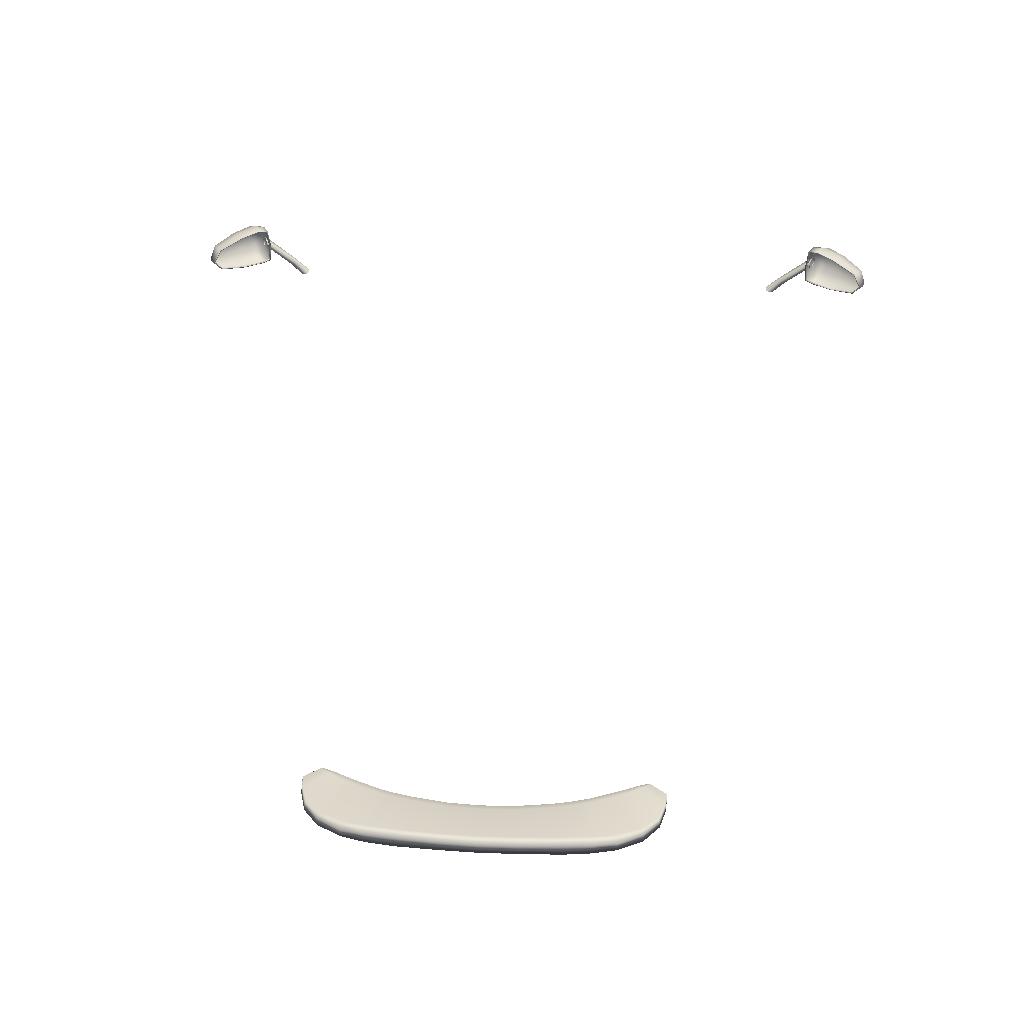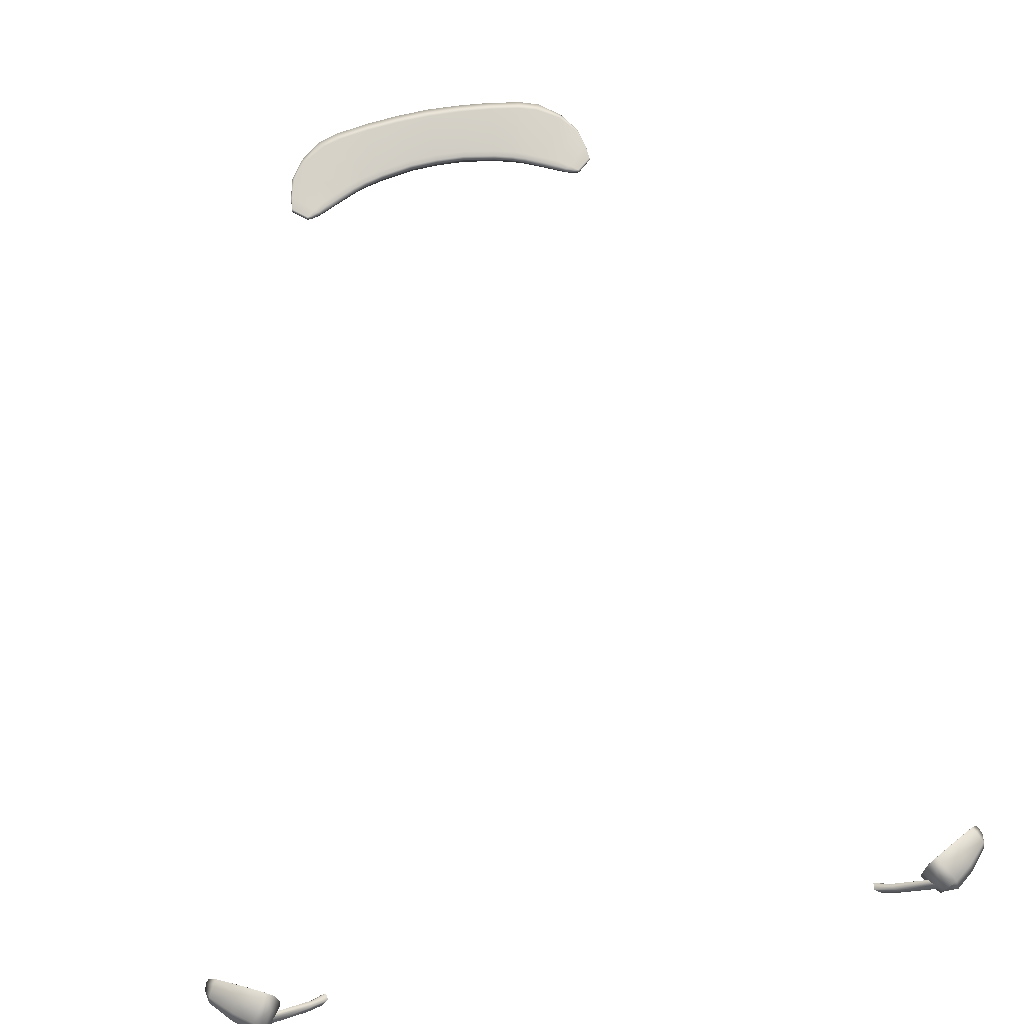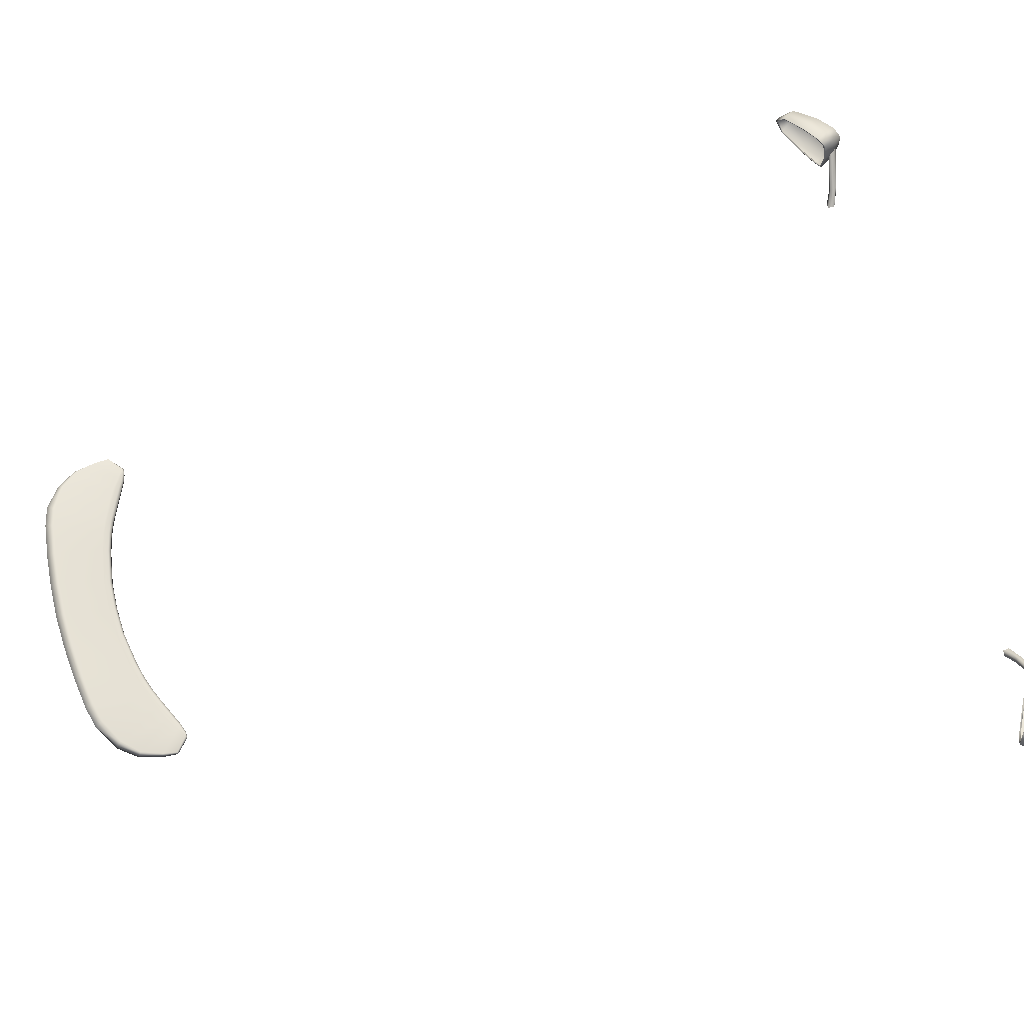
<metadata>
{"format":"obj","ext":"obj","renderer":"f3d","projection":"perspective","resolution":1024,"background":"white","views":[{"elev":42.1,"azim":-176.3,"up":"+Y"},{"elev":67.5,"azim":-11.4,"up":"+Y"},{"elev":66.4,"azim":-105.9,"up":"+Y"}]}
</metadata>
<code>
g model_car_109_body_detail_LOD1
v 0.2977 0.9405 -2.096
v 0.3562 0.9345 -2.082
v 0.2931 0.901 -1.943
v 0.2523 0.9029 -1.958
v 0.2075 0.945 -2.108
v 0.1928 0.905 -1.972
v 0.3481 0.8976 -1.919
v 0.4287 0.9213 -2.044
v 0.39 0.8949 -1.9
v 0.4722 0.9085 -1.995
v 0.4354 0.9141 -2.059
v 0.4782 0.9005 -2.002
v 0.4274 0.8914 -1.875
v 0.4913 0.8981 -1.933
v 0.4519 0.8877 -1.857
v 0.4963 0.8918 -1.893
v 0.4983 0.8834 -1.891
v 0.4556 0.8803 -1.855
v 0.4547 0.8737 -1.856
v 0.4972 0.876 -1.892
v 0.495 0.8894 -1.938
v 0.4956 0.8791 -1.941
v 0.4381 0.8801 -1.856
v 0.4377 0.8735 -1.856
v 0.4098 0.8739 -1.865
v 0.4097 0.881 -1.865
v 0.4366 0.8917 -2.062
v 0.4791 0.885 -2.006
v 0.4043 0.8763 -1.92
v 0.3654 0.8779 -1.947
v 0.3658 0.8984 -2.103
v 0.3073 0.8798 -1.977
v 0.3006 0.9023 -2.121
v 0.3068 0.9363 -2.121
v 0.2253 0.905 -2.132
v 0.2017 0.9415 -2.136
v 0.3697 0.9283 -2.105
v 0.2592 0.8808 -1.995
v 0.4324 0.8744 -1.889
v 0.2831 0.8776 -1.922
v 0.2444 0.8784 -1.936
v 0.4098 0.8739 -1.865
v 0.3756 0.8751 -1.881
v 0.3372 0.8761 -1.899
v 0.4547 0.8737 -1.856
v 0.1991 0.8816 -2.008
v 0.1037 0.9074 -2.14
v 0.09064 0.8825 -2.022
v -4.768e-07 0.9081 -2.143
v -4.768e-07 0.8826 -2.025
v 0.1873 0.8792 -1.95
v 0.08694 0.8802 -1.967
v -4.768e-07 0.8804 -1.97
v 0.1033 0.9438 -2.144
v 0.1028 0.9477 -2.116
v -4.768e-07 0.9449 -2.148
v -4.768e-07 0.9485 -2.119
v 0.09093 0.9073 -1.989
v 0.189 0.9017 -1.956
v 0.0882 0.904 -1.973
v 0.1872 0.8924 -1.95
v 0.08682 0.8944 -1.966
v 0.1873 0.8792 -1.95
v 0.08694 0.8802 -1.967
v -4.768e-07 0.8948 -1.97
v -4.768e-07 0.8804 -1.97
v 0.2445 0.8903 -1.936
v 0.2468 0.8997 -1.942
v -4.768e-07 0.9045 -1.976
v 0.283 0.8875 -1.922
v 0.2831 0.8776 -1.922
v 0.2444 0.8784 -1.936
v 0.3372 0.8761 -1.899
v 0.3371 0.8845 -1.898
v 0.3756 0.8751 -1.881
v 0.3755 0.8826 -1.881
v 0.2861 0.8977 -1.928
v 0.3404 0.8945 -1.905
v 0.3797 0.8919 -1.886
v 0.4152 0.8893 -1.868
v 0.4404 0.8877 -1.858
v 0.1037 0.9074 -2.14
v 0.1033 0.9438 -2.144
v -4.768e-07 0.9449 -2.148
v -4.768e-07 0.9081 -2.143
v 0.2017 0.9415 -2.136
v 0.2253 0.905 -2.132
v 0.4377 0.8735 -1.856
v -4.768e-07 0.9079 -1.993
v 1.093 0.8426 0.6613
v 1.085 0.8832 0.6481
v 1.145 0.8663 0.5872
v 1.15 0.8373 0.5971
v 1.06 0.9069 0.6098
v 1.004 0.9153 0.6473
v 1.031 0.8863 0.6888
v 1.129 0.8787 0.5594
v 1.04 0.844 0.7021
v 1.157 0.8352 0.5604
v 1.151 0.835 0.5385
v 1.145 0.8068 0.5866
v 1.083 0.8007 0.6456
v 1.029 0.7994 0.6844
v 1.13 0.7958 0.56
v 1.145 0.8068 0.5866
v 1.06 0.7805 0.6094
v 1.083 0.8007 0.6456
v 1.003 0.7776 0.6455
v 1.029 0.7994 0.6844
v 1.143 0.835 0.5287
v 1.118 0.8793 0.5426
v 0.9939 0.8403 0.7004
v 0.9992 0.8777 0.7011
v 0.998 0.7996 0.6965
v 0.9741 0.7817 0.6612
v 0.998 0.7996 0.6965
v 0.9758 0.903 0.6638
v 0.9672 0.8447 0.6674
v 0.9556 0.7817 0.6316
v 0.9847 0.7777 0.6154
v 0.9513 0.8411 0.6345
v 0.96 0.7852 0.6283
v 0.9551 0.8399 0.6335
v 0.9585 0.8404 0.6355
v 0.9624 0.7844 0.6329
v 0.9875 0.7813 0.6129
v 0.99 0.7806 0.6174
v 0.9847 0.9178 0.6154
v 0.9577 0.9072 0.6292
v 0.9875 0.914 0.6129
v 0.962 0.904 0.626
v 0.9645 0.9033 0.6306
v 0.9585 0.8404 0.6355
v 0.99 0.9133 0.6174
v 1.045 0.904 0.5871
v 1.043 0.9047 0.5825
v 1.043 0.7836 0.5825
v 1.045 0.7829 0.5871
v 1.113 0.7999 0.5442
v 1.116 0.7992 0.5487
v 1.137 0.8356 0.531
v 1.118 0.7973 0.5427
v 1.14 0.8349 0.5356
v 1.113 0.8776 0.5442
v 1.116 0.8769 0.5487
v 1.043 0.7802 0.5833
v 1.043 0.908 0.5833
v 0.8706 0.7777 0.6539
v 0.9793 0.852 0.6783
v 0.9885 0.8318 0.6886
v 0.8848 0.7647 0.6639
v 0.97 0.841 0.6597
v 0.8666 0.7725 0.6356
v 0.9828 0.8165 0.6753
v 0.8861 0.755 0.6495
v 0.8388 0.7328 0.6469
v 0.8195 0.7424 0.636
v 0.848 0.728 0.6327
v 0.8761 0.7604 0.6353
v 0.972 0.8216 0.6594
v 0.9828 0.8165 0.6753
v 0.8861 0.755 0.6495
v 0.8224 0.7413 0.617
v 0.8381 0.7334 0.6177
v 0.848 0.728 0.6327
v 0.998 0.7996 0.6965
v 0.9741 0.7817 0.6612
v 0.9672 0.8447 0.6674
v 0.9939 0.8403 0.7004
v -0.2977 0.9405 -2.096
v -0.2523 0.9029 -1.958
v -0.2931 0.901 -1.943
v -0.3562 0.9345 -2.082
v -0.2075 0.945 -2.108
v -0.1928 0.905 -1.972
v -0.3481 0.8976 -1.919
v -0.4287 0.9213 -2.044
v -0.39 0.8949 -1.9
v -0.4722 0.9085 -1.995
v -0.4354 0.9141 -2.059
v -0.4782 0.9005 -2.002
v -0.4274 0.8914 -1.875
v -0.4913 0.8981 -1.933
v -0.4519 0.8877 -1.857
v -0.4963 0.8918 -1.893
v -0.4983 0.8834 -1.891
v -0.4556 0.8803 -1.855
v -0.4547 0.8737 -1.856
v -0.4972 0.876 -1.892
v -0.495 0.8894 -1.938
v -0.4956 0.8791 -1.941
v -0.4381 0.8801 -1.856
v -0.4377 0.8735 -1.856
v -0.4098 0.8739 -1.865
v -0.4097 0.881 -1.865
v -0.4366 0.8917 -2.062
v -0.3658 0.8984 -2.103
v -0.3654 0.8779 -1.947
v -0.4043 0.8763 -1.92
v -0.4791 0.885 -2.006
v -0.3073 0.8798 -1.977
v -0.3006 0.9023 -2.121
v -0.3068 0.9363 -2.121
v -0.2253 0.905 -2.132
v -0.2017 0.9415 -2.136
v -0.3697 0.9283 -2.105
v -0.2592 0.8808 -1.995
v -0.4324 0.8744 -1.889
v -0.2831 0.8776 -1.922
v -0.2444 0.8784 -1.936
v -0.4098 0.8739 -1.865
v -0.3756 0.8751 -1.881
v -0.3372 0.8761 -1.899
v -0.4547 0.8737 -1.856
v -0.1991 0.8816 -2.008
v -0.1037 0.9074 -2.14
v -0.09064 0.8825 -2.022
v -4.768e-07 0.9081 -2.143
v -4.768e-07 0.8826 -2.025
v -0.1873 0.8792 -1.95
v -0.08694 0.8802 -1.967
v -0.4377 0.8735 -1.856
v -4.768e-07 0.8804 -1.97
v -0.2445 0.8903 -1.936
v -0.2444 0.8784 -1.936
v -0.2831 0.8776 -1.922
v -0.283 0.8875 -1.922
v -0.3372 0.8761 -1.899
v -0.3371 0.8845 -1.898
v -0.3756 0.8751 -1.881
v -0.3755 0.8826 -1.881
v -0.2861 0.8977 -1.928
v -0.3404 0.8945 -1.905
v -0.3797 0.8919 -1.886
v -0.2468 0.8997 -1.942
v -0.189 0.9017 -1.956
v -0.1872 0.8924 -1.95
v -0.0882 0.904 -1.973
v -0.08682 0.8944 -1.966
v -0.1873 0.8792 -1.95
v -0.08694 0.8802 -1.967
v -4.768e-07 0.8948 -1.97
v -4.768e-07 0.8804 -1.97
v -4.768e-07 0.9045 -1.976
v -0.4152 0.8893 -1.868
v -0.4404 0.8877 -1.858
v -0.09093 0.9073 -1.989
v -4.768e-07 0.9079 -1.993
v -0.1028 0.9477 -2.116
v -0.1033 0.9438 -2.144
v -4.768e-07 0.9449 -2.148
v -4.768e-07 0.9485 -2.119
v -0.1037 0.9074 -2.14
v -4.768e-07 0.9081 -2.143
v -4.768e-07 0.9449 -2.148
v -0.1033 0.9438 -2.144
v -0.2017 0.9415 -2.136
v -0.2253 0.905 -2.132
v -1.093 0.8426 0.6613
v -1.15 0.8373 0.5971
v -1.145 0.8663 0.5872
v -1.085 0.8832 0.6481
v -1.06 0.9069 0.6098
v -1.004 0.9153 0.6473
v -1.031 0.8863 0.6888
v -1.129 0.8787 0.5594
v -1.04 0.844 0.7021
v -1.157 0.8352 0.5604
v -1.151 0.835 0.5385
v -1.145 0.8068 0.5866
v -1.083 0.8007 0.6456
v -1.029 0.7994 0.6844
v -1.13 0.7958 0.56
v -1.145 0.8068 0.5866
v -1.06 0.7805 0.6094
v -1.083 0.8007 0.6456
v -1.003 0.7776 0.6455
v -1.029 0.7994 0.6844
v -1.143 0.835 0.5287
v -1.118 0.8793 0.5426
v -0.9939 0.8403 0.7004
v -0.9992 0.8777 0.7011
v -0.998 0.7996 0.6965
v -0.9741 0.7817 0.6612
v -0.998 0.7996 0.6965
v -0.9758 0.903 0.6638
v -0.9672 0.8447 0.6674
v -0.9556 0.7817 0.6316
v -0.9847 0.7777 0.6154
v -0.9513 0.8411 0.6345
v -0.96 0.7852 0.6283
v -0.9551 0.8399 0.6335
v -0.9585 0.8404 0.6355
v -0.9624 0.7844 0.6329
v -0.9875 0.7813 0.6129
v -0.99 0.7806 0.6174
v -0.9847 0.9178 0.6154
v -0.9577 0.9072 0.6292
v -0.9875 0.914 0.6129
v -0.962 0.904 0.626
v -0.9645 0.9033 0.6306
v -0.9585 0.8404 0.6355
v -0.99 0.9133 0.6174
v -1.045 0.904 0.5871
v -1.043 0.9047 0.5825
v -1.043 0.7836 0.5825
v -1.045 0.7829 0.5871
v -1.113 0.7999 0.5442
v -1.116 0.7992 0.5487
v -1.137 0.8356 0.531
v -1.118 0.7973 0.5427
v -1.14 0.8349 0.5356
v -1.113 0.8776 0.5442
v -1.116 0.8769 0.5487
v -1.043 0.7802 0.5833
v -1.043 0.908 0.5833
v -0.8706 0.7777 0.6539
v -0.8848 0.7647 0.6639
v -0.9885 0.8318 0.6886
v -0.9793 0.852 0.6783
v -0.97 0.841 0.6597
v -0.8666 0.7725 0.6356
v -0.9828 0.8165 0.6753
v -0.8861 0.755 0.6495
v -0.8388 0.7328 0.6469
v -0.8195 0.7424 0.636
v -0.848 0.728 0.6327
v -0.8761 0.7604 0.6353
v -0.972 0.8216 0.6594
v -0.9828 0.8165 0.6753
v -0.8861 0.755 0.6495
v -0.8224 0.7413 0.617
v -0.8381 0.7334 0.6177
v -0.848 0.728 0.6327
v -0.998 0.7996 0.6965
v -0.9939 0.8403 0.7004
v -0.9672 0.8447 0.6674
v -0.9741 0.7817 0.6612
g model_car_109_body_detail_LOD1_0
f 3 2 1
f 4 3 1
f 4 1 5
f 6 4 5
f 3 7 2
f 7 8 2
f 7 9 8
f 9 10 8
f 11 8 10
f 12 11 10
f 9 13 10
f 13 14 10
f 12 10 14
f 13 15 14
f 15 16 14
f 16 15 17
f 15 18 17
f 17 18 19
f 20 17 19
f 21 17 20
f 21 14 16
f 17 21 16
f 21 12 14
f 22 21 20
f 19 18 23
f 24 19 23
f 24 23 25
f 23 26 25
f 27 11 12
f 28 27 12
f 22 28 21
f 28 29 27
f 29 30 27
f 27 30 31
f 30 32 31
f 31 32 33
f 33 34 31
f 33 35 34
f 35 36 34
f 34 37 31
f 32 38 33
f 33 38 35
f 39 29 28
f 22 39 28
f 32 40 38
f 40 41 38
f 39 42 29
f 42 43 29
f 29 43 30
f 44 40 32
f 30 44 32
f 43 44 30
f 31 37 11
f 27 31 11
f 45 39 22
f 20 45 22
f 38 41 46
f 38 46 35
f 35 46 47
f 46 48 47
f 47 48 49
f 48 50 49
f 46 51 48
f 41 51 46
f 51 52 48
f 48 52 50
f 52 53 50
f 11 37 8
f 37 2 8
f 37 34 2
f 34 1 2
f 34 36 1
f 36 5 1
f 36 54 5
f 54 55 5
f 54 56 55
f 56 57 55
f 6 5 55
f 58 6 55
f 59 6 58
f 60 59 58
f 61 59 60
f 62 61 60
f 63 61 62
f 64 63 62
f 64 62 65
f 66 64 65
f 61 67 59
f 67 68 59
f 59 68 6
f 62 60 69
f 65 62 69
f 67 70 68
f 71 70 67
f 72 71 67
f 72 67 61
f 63 72 61
f 71 73 70
f 73 74 70
f 73 75 74
f 75 76 74
f 70 74 77
f 70 77 68
f 74 78 77
f 74 76 78
f 76 79 78
f 76 26 79
f 26 80 79
f 26 23 80
f 23 81 80
f 23 18 81
f 18 15 81
f 77 78 3
f 78 7 3
f 78 79 7
f 79 80 9
f 79 9 7
f 80 13 9
f 81 15 13
f 80 81 13
f 77 3 4
f 68 77 4
f 68 4 6
f 25 26 76
f 75 25 76
f 84 83 82
f 85 84 82
f 82 83 86
f 87 82 86
f 88 42 39
f 45 88 39
f 60 58 89
f 69 60 89
f 58 55 89
f 55 57 89
f 28 12 21
f 92 91 90
f 93 92 90
f 91 92 94
f 91 94 95
f 96 91 95
f 92 97 94
f 91 96 98
f 90 91 98
f 97 92 99
f 93 99 92
f 100 97 99
f 101 93 90
f 99 93 101
f 102 101 90
f 102 90 98
f 103 102 98
f 104 100 99
f 105 104 99
f 104 105 106
f 105 107 106
f 106 107 108
f 107 109 108
f 100 110 97
f 110 111 97
f 98 96 112
f 103 98 112
f 96 113 112
f 114 103 112
f 108 109 115
f 109 116 115
f 113 96 117
f 96 95 117
f 113 117 118
f 112 113 118
f 115 119 108
f 119 120 108
f 121 119 115
f 118 121 115
f 122 119 121
f 123 122 121
f 123 124 122
f 124 125 122
f 122 125 126
f 119 122 126
f 120 119 126
f 125 127 126
f 95 128 117
f 128 129 117
f 129 121 118
f 117 129 118
f 129 128 130
f 131 129 130
f 121 129 131
f 123 121 131
f 131 132 123
f 132 133 123
f 134 132 131
f 130 134 131
f 135 134 130
f 136 135 130
f 126 127 137
f 127 138 137
f 137 138 139
f 138 140 139
f 139 140 141
f 141 110 139
f 110 142 139
f 139 142 137
f 140 143 141
f 141 143 144
f 143 145 144
f 145 135 136
f 144 145 136
f 142 110 100
f 104 142 100
f 146 142 104
f 142 146 137
f 106 146 104
f 120 146 106
f 108 120 106
f 126 137 146
f 120 126 146
f 111 110 141
f 144 111 141
f 111 144 147
f 111 147 94
f 94 147 95
f 147 128 95
f 128 147 130
f 147 136 130
f 144 136 147
f 97 111 94
f 150 149 148
f 151 150 148
f 148 149 152
f 153 148 152
f 150 151 154
f 151 155 154
f 156 151 148
f 151 156 155
f 157 156 148
f 148 153 157
f 156 158 155
f 159 153 152
f 160 159 152
f 159 160 161
f 162 159 161
f 153 163 157
f 153 159 163
f 159 162 164
f 159 164 163
f 162 165 164
f 168 167 166
f 169 168 166
f 172 171 170
f 173 172 170
f 170 171 174
f 171 175 174
f 176 172 173
f 177 176 173
f 178 176 177
f 179 178 177
f 177 180 179
f 180 181 179
f 182 178 179
f 183 182 179
f 179 181 183
f 184 182 183
f 185 184 183
f 184 185 186
f 187 184 186
f 187 186 188
f 186 189 188
f 186 190 189
f 190 186 185
f 183 190 185
f 181 190 183
f 190 191 189
f 187 188 192
f 188 193 192
f 192 193 194
f 195 192 194
f 180 196 181
f 197 196 180
f 198 196 197
f 198 199 196
f 199 200 196
f 200 191 190
f 201 198 197
f 201 197 202
f 203 202 197
f 204 202 203
f 205 204 203
f 206 203 197
f 206 197 180
f 207 201 202
f 207 202 204
f 199 208 200
f 208 191 200
f 209 201 207
f 210 209 207
f 211 208 199
f 212 211 199
f 212 199 198
f 213 198 201
f 209 213 201
f 208 214 191
f 214 189 191
f 210 207 215
f 215 207 204
f 215 204 216
f 217 215 216
f 217 216 218
f 219 217 218
f 220 215 217
f 220 210 215
f 221 220 217
f 221 217 219
f 222 214 208
f 211 222 208
f 213 212 198
f 223 221 219
f 226 225 224
f 227 226 224
f 228 226 227
f 229 228 227
f 230 228 229
f 231 230 229
f 229 227 232
f 233 229 232
f 231 229 233
f 234 231 233
f 227 224 235
f 232 227 235
f 235 224 236
f 224 237 236
f 224 225 237
f 236 237 238
f 237 239 238
f 237 240 239
f 225 240 237
f 240 241 239
f 239 241 242
f 241 243 242
f 239 242 244
f 238 239 244
f 195 231 234
f 245 195 234
f 192 195 245
f 246 192 245
f 187 192 246
f 184 187 246
f 246 245 182
f 184 246 182
f 182 245 178
f 245 234 178
f 178 234 176
f 234 233 176
f 176 233 172
f 233 232 172
f 172 232 171
f 232 235 171
f 171 235 175
f 235 236 175
f 175 236 247
f 236 238 247
f 247 238 248
f 238 244 248
f 175 247 249
f 249 247 248
f 174 175 249
f 249 250 174
f 250 205 174
f 174 205 170
f 205 203 170
f 170 203 173
f 203 206 173
f 173 206 177
f 206 180 177
f 251 250 249
f 252 251 249
f 252 249 248
f 255 254 253
f 256 255 253
f 256 253 257
f 253 258 257
f 196 200 181
f 181 200 190
f 194 230 231
f 195 194 231
f 261 260 259
f 262 261 259
f 261 262 263
f 263 262 264
f 262 265 264
f 266 261 263
f 262 259 267
f 265 262 267
f 261 266 268
f 268 260 261
f 266 269 268
f 260 270 259
f 260 268 270
f 270 271 259
f 259 271 267
f 271 272 267
f 269 273 268
f 273 274 268
f 274 273 275
f 276 274 275
f 276 275 277
f 278 276 277
f 279 269 266
f 280 279 266
f 265 267 281
f 267 272 281
f 282 265 281
f 272 283 281
f 278 277 284
f 285 278 284
f 265 282 286
f 264 265 286
f 282 281 287
f 286 282 287
f 288 284 277
f 289 288 277
f 290 287 284
f 288 290 284
f 288 291 290
f 291 292 290
f 293 292 291
f 294 293 291
f 294 291 295
f 288 289 295
f 291 288 295
f 296 294 295
f 297 264 286
f 298 297 286
f 298 286 287
f 290 298 287
f 297 298 299
f 298 300 299
f 290 292 300
f 298 290 300
f 301 300 292
f 302 301 292
f 303 299 300
f 301 303 300
f 303 304 299
f 304 305 299
f 296 295 306
f 307 296 306
f 307 306 308
f 309 307 308
f 309 308 310
f 279 310 308
f 311 279 308
f 311 308 306
f 312 309 310
f 312 310 313
f 314 312 313
f 314 313 305
f 304 314 305
f 279 311 269
f 311 273 269
f 311 315 273
f 315 311 306
f 315 275 273
f 315 289 275
f 289 277 275
f 295 289 315
f 306 295 315
f 280 313 310
f 279 280 310
f 313 280 316
f 316 280 263
f 316 263 264
f 297 316 264
f 316 297 299
f 305 316 299
f 280 266 263
f 305 313 316
f 319 318 317
f 320 319 317
f 320 317 321
f 317 322 321
f 318 319 323
f 324 318 323
f 318 325 317
f 325 318 324
f 325 326 317
f 322 317 326
f 327 325 324
f 322 328 321
f 328 329 321
f 329 328 330
f 328 331 330
f 332 322 326
f 328 322 332
f 331 328 333
f 333 328 332
f 334 331 333
f 337 336 335
f 338 337 335

</code>
